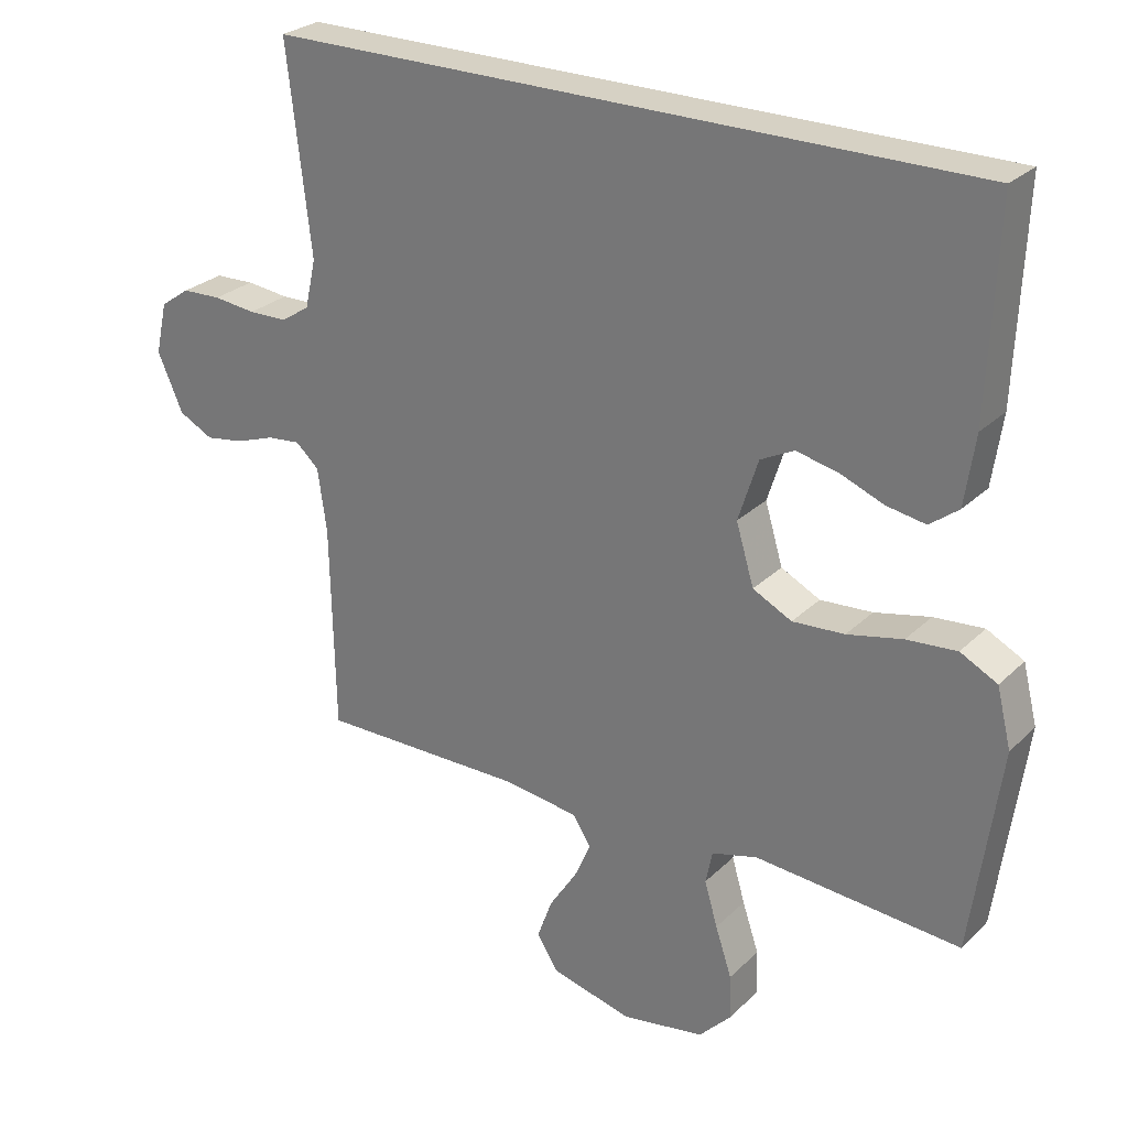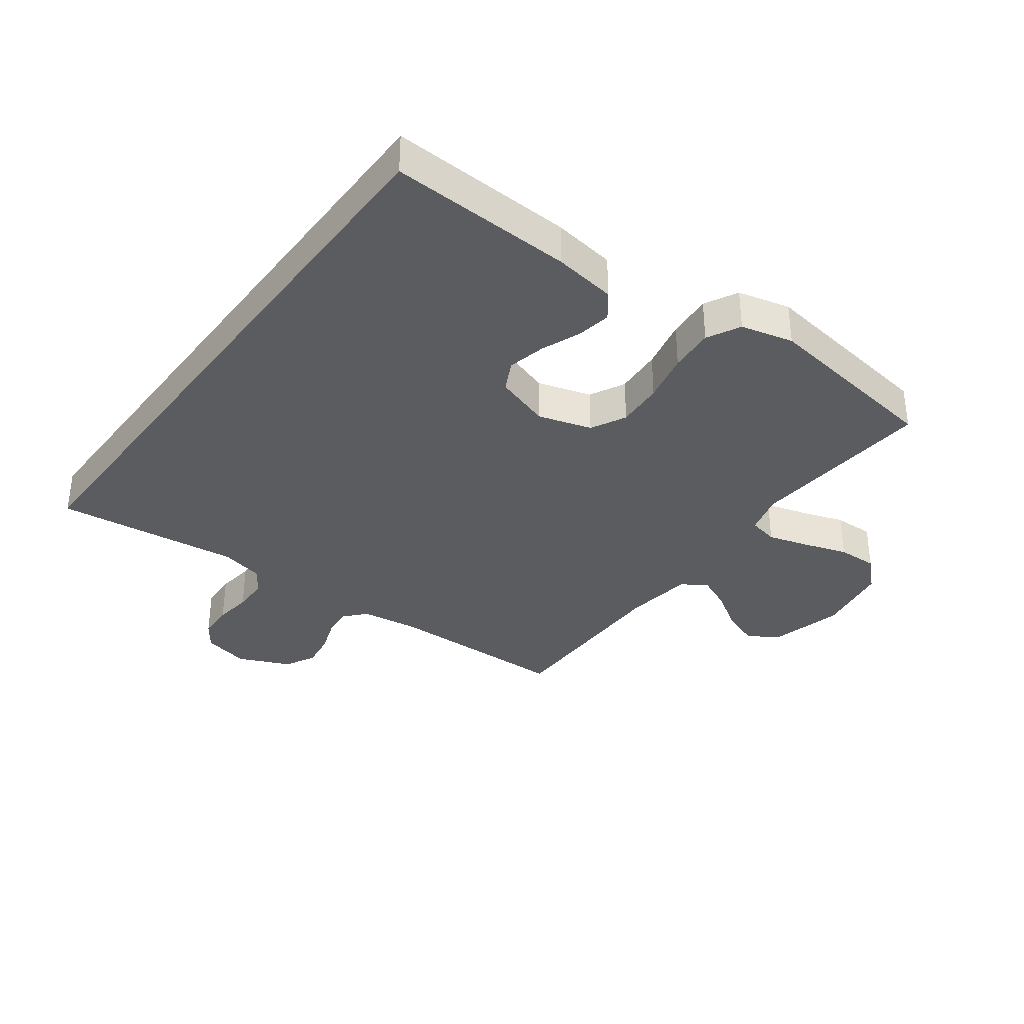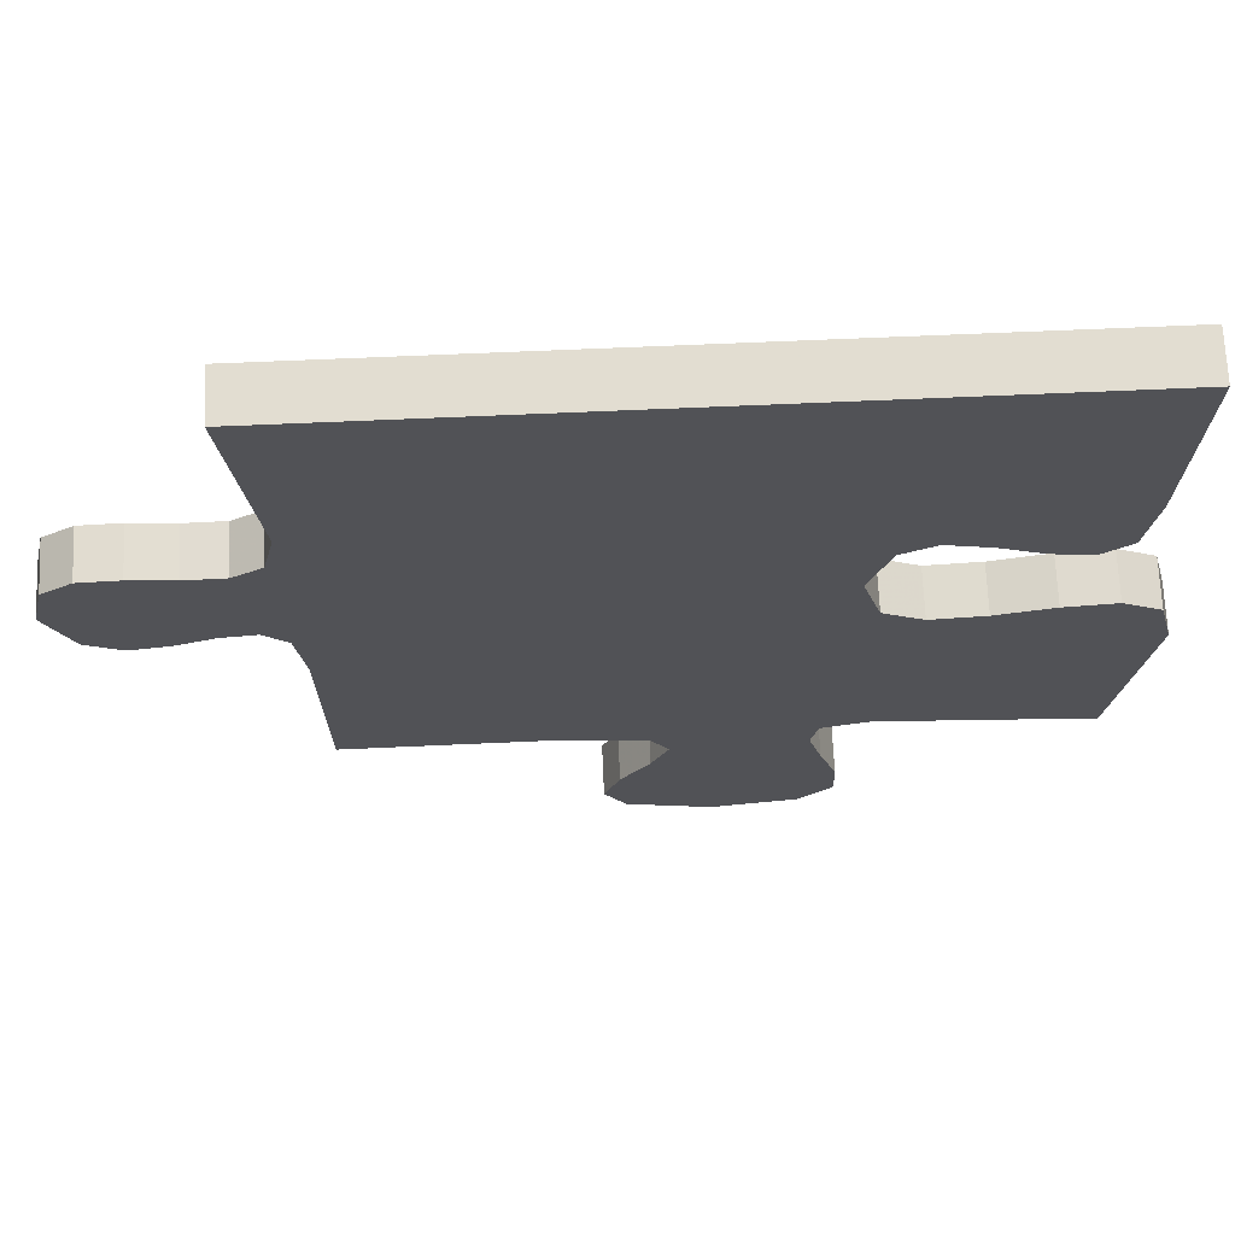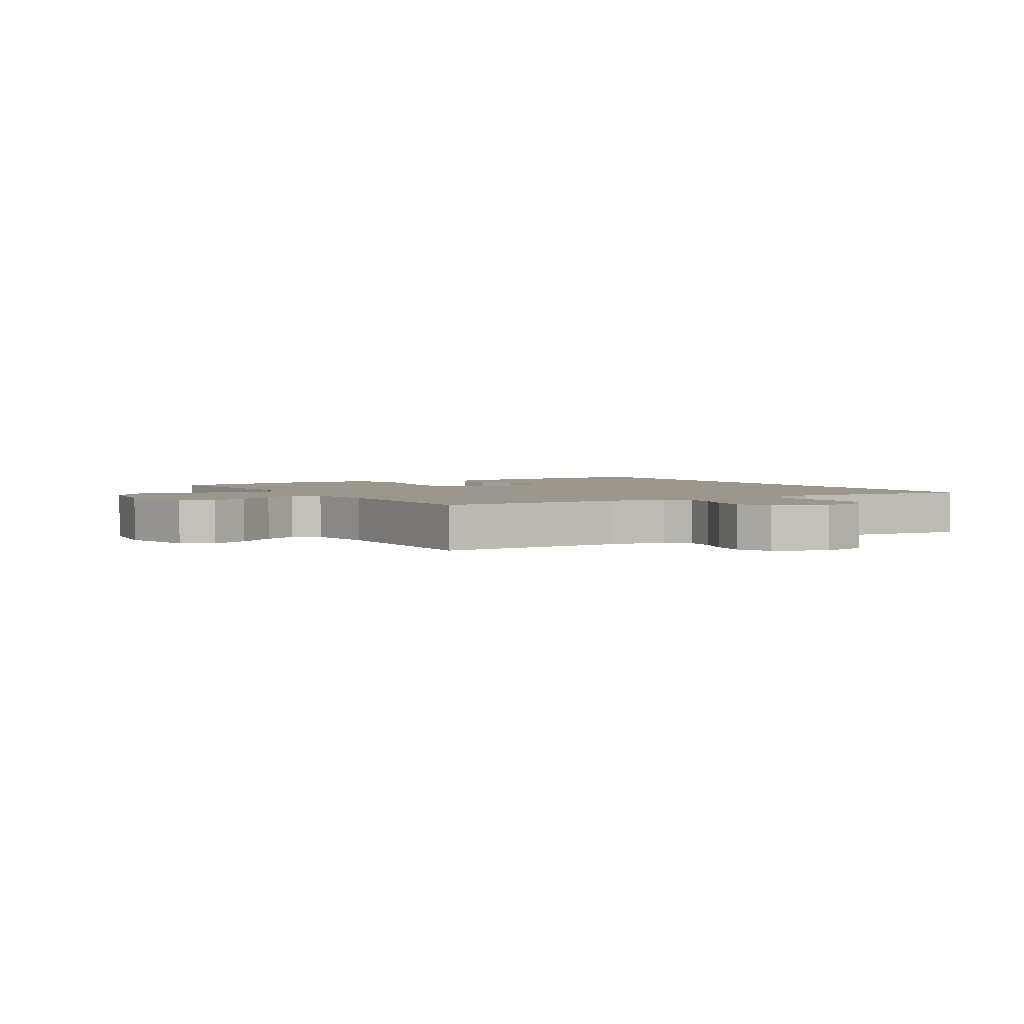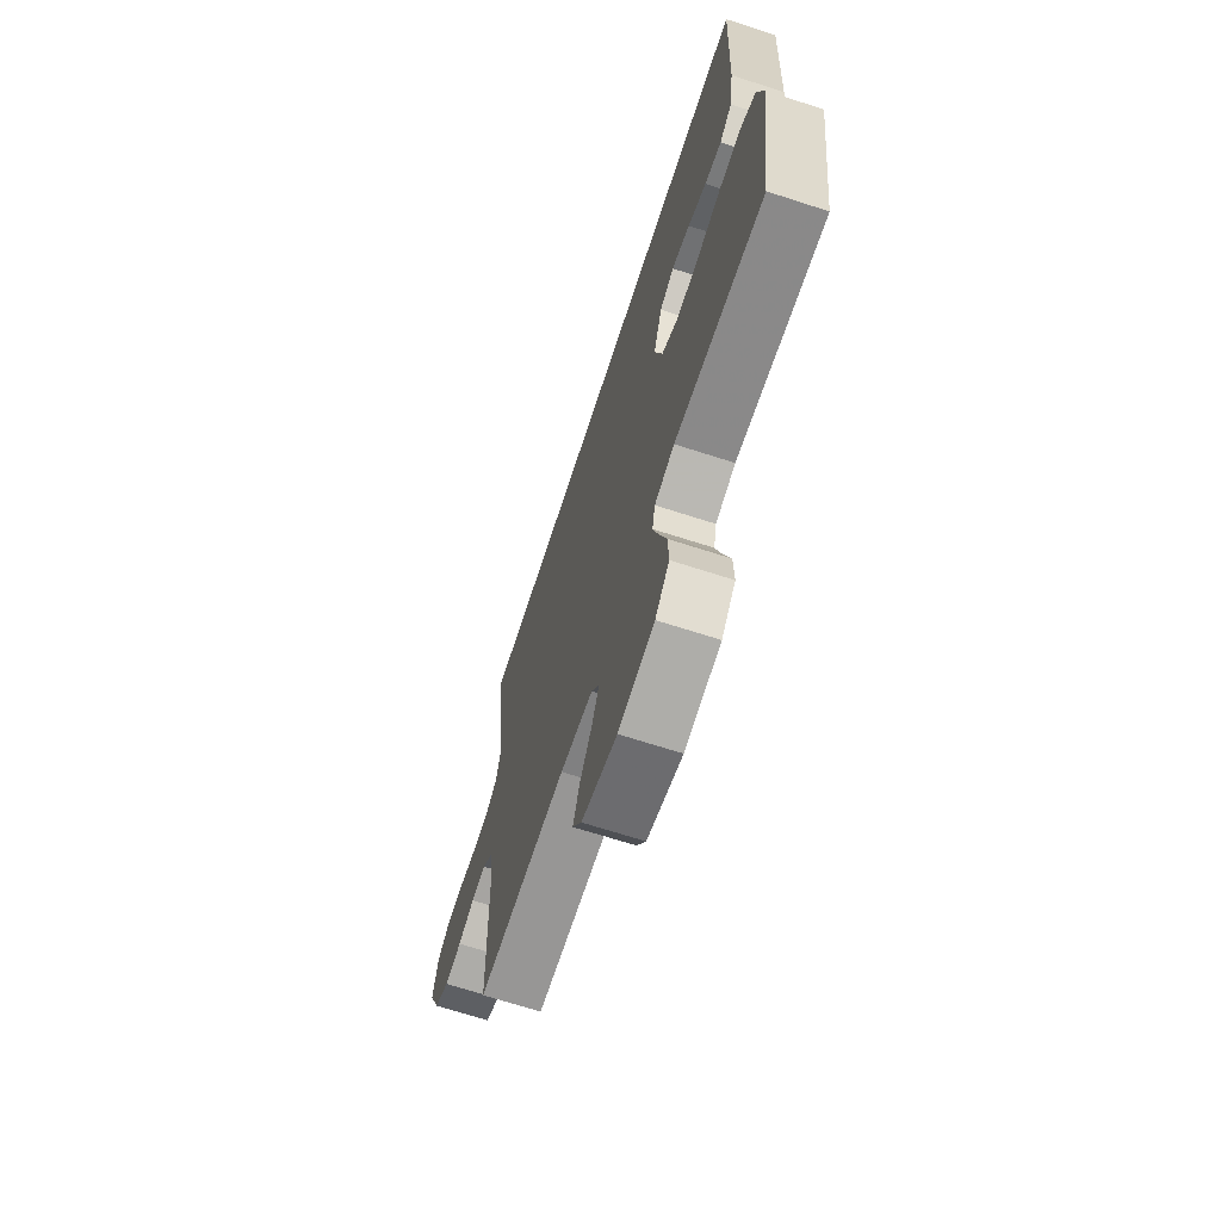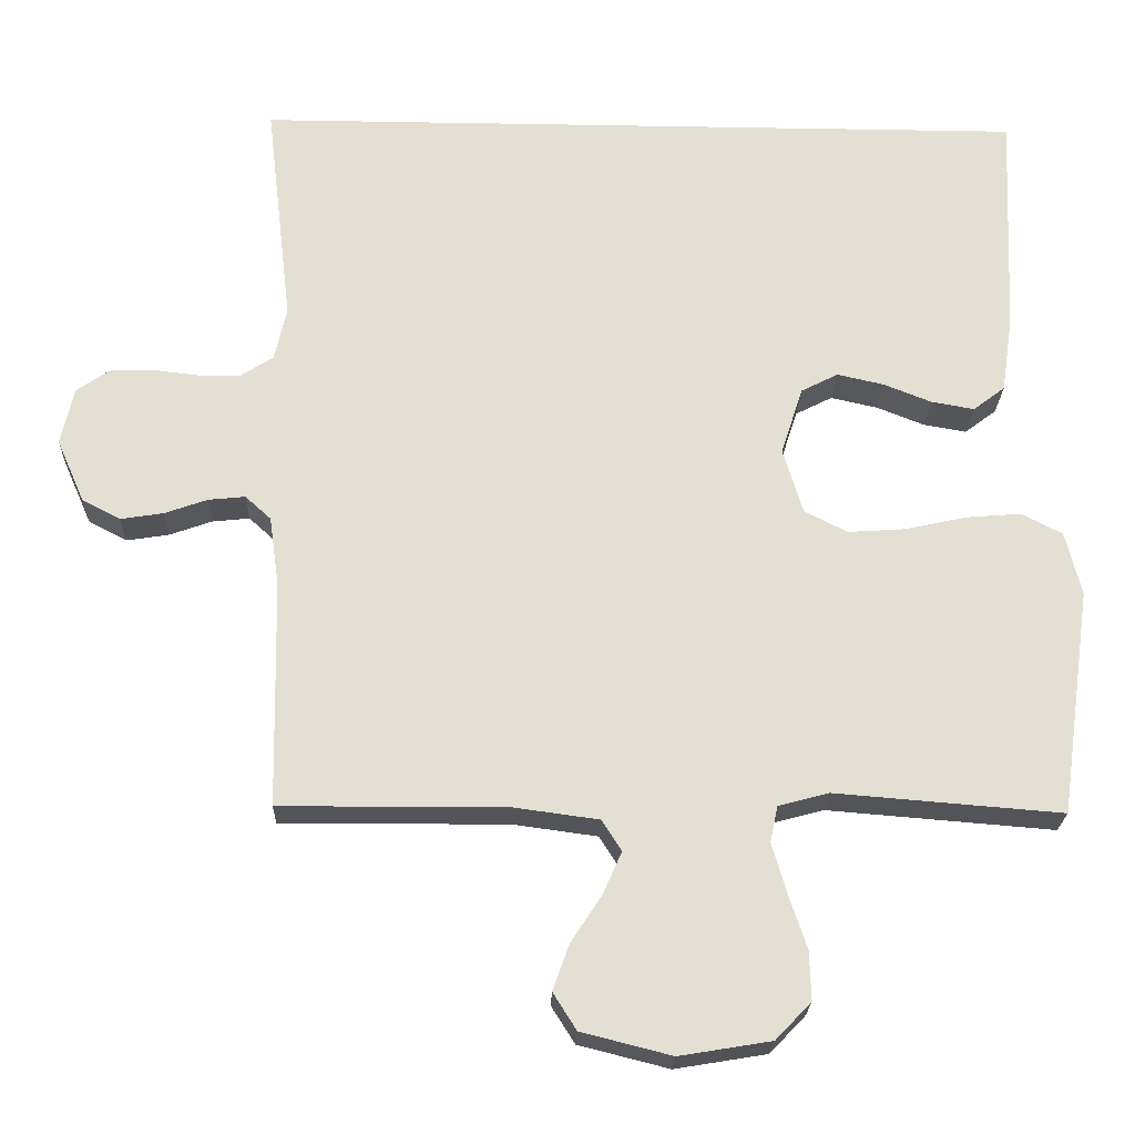
<metadata>
{"format":"obj","ext":"obj","renderer":"f3d","projection":"perspective","resolution":1024,"background":"white","views":[{"elev":26.8,"azim":34.7,"up":"+Z"},{"elev":-35.2,"azim":53.3,"up":"+Y"},{"elev":68.6,"azim":-2.5,"up":"+Z"},{"elev":2.8,"azim":-121.8,"up":"+Y"},{"elev":-67.8,"azim":72.0,"up":"+Z"},{"elev":-23.0,"azim":-1.7,"up":"+Z"}]}
</metadata>
<code>
v 0.5 0.07 -0.5
v 0.2 0.07 -0.476
v 0.133 0.07 -0.494
v 0.123 0.07 -0.542
v 0.142 0.07 -0.607
v 0.166 0.07 -0.679
v 0.168 0.07 -0.744
v 0.121 0.07 -0.793
v 0 0.07 -0.813
v -0.119 0.07 -0.783
v -0.15 0.07 -0.734
v -0.128 0.07 -0.673
v -0.087 0.07 -0.61
v -0.063 0.07 -0.555
v -0.089 0.07 -0.514
v -0.2 0.07 -0.499
v -0.5 0.07 -0.5
v -0.506 0.07 -0.2
v -0.519 0.07 -0.107
v -0.553 0.07 -0.076
v -0.602 0.07 -0.081
v -0.658 0.07 -0.101
v -0.715 0.07 -0.11
v -0.765 0.07 -0.084
v -0.802 0.07 0
v -0.785 0.07 0.076
v -0.742 0.07 0.106
v -0.685 0.07 0.108
v -0.623 0.07 0.101
v -0.567 0.07 0.102
v -0.525 0.07 0.129
v -0.509 0.07 0.2
v -0.544 0.07 0.5
v 0.484 0.07 0.5
v 0.471 0.07 0.2
v 0.456 0.07 0.098
v 0.414 0.07 0.066
v 0.357 0.07 0.076
v 0.294 0.07 0.101
v 0.232 0.07 0.115
v 0.183 0.07 0.09
v 0.154 0.07 0
v 0.18 0.07 -0.087
v 0.237 0.07 -0.116
v 0.313 0.07 -0.111
v 0.394 0.07 -0.093
v 0.467 0.07 -0.087
v 0.521 0.07 -0.115
v 0.542 0.07 -0.2
v 0.5 0 -0.5
v 0.2 0 -0.476
v 0.133 0 -0.494
v 0.123 0 -0.542
v 0.142 0 -0.607
v 0.166 0 -0.679
v 0.168 0 -0.744
v 0.121 0 -0.793
v 0 0 -0.813
v -0.119 0 -0.783
v -0.15 0 -0.734
v -0.128 0 -0.673
v -0.087 0 -0.61
v -0.063 0 -0.555
v -0.089 0 -0.514
v -0.2 0 -0.499
v -0.5 0 -0.5
v -0.506 0 -0.2
v -0.519 0 -0.107
v -0.553 0 -0.076
v -0.602 0 -0.081
v -0.658 0 -0.101
v -0.715 0 -0.11
v -0.765 0 -0.084
v -0.802 0 0
v -0.785 0 0.076
v -0.742 0 0.106
v -0.685 0 0.108
v -0.623 0 0.101
v -0.567 0 0.102
v -0.525 0 0.129
v -0.509 0 0.2
v -0.544 0 0.5
v 0.484 0 0.5
v 0.471 0 0.2
v 0.456 0 0.098
v 0.414 0 0.066
v 0.357 0 0.076
v 0.294 0 0.101
v 0.232 0 0.115
v 0.183 0 0.09
v 0.154 0 0
v 0.18 0 -0.087
v 0.237 0 -0.116
v 0.313 0 -0.111
v 0.394 0 -0.093
v 0.467 0 -0.087
v 0.521 0 -0.115
v 0.542 0 -0.2
f 48 49 1 2
f 45 46 47 48
f 44 45 48 2
f 43 44 2 3
f 42 43 3 4
f 36 37 38 39
f 36 39 40
f 35 36 40
f 32 33 34 35
f 31 32 35 40
f 30 31 40 41
f 26 27 28 29
f 21 22 23 24
f 20 21 24 25
f 16 17 18
f 15 16 18 19
f 10 11 12 13
f 10 13 14
f 9 10 14
f 8 9 14
f 5 6 7 8
f 4 5 8 14
f 42 4 14 15
f 20 25 26 29
f 19 20 29 30
f 30 41 42
f 15 19 30 42
f 51 50 98 97
f 97 96 95 94
f 51 97 94 93
f 52 51 93 92
f 53 52 92 91
f 88 87 86 85
f 89 88 85
f 89 85 84
f 84 83 82 81
f 89 84 81 80
f 90 89 80 79
f 78 77 76 75
f 73 72 71 70
f 74 73 70 69
f 67 66 65
f 68 67 65 64
f 62 61 60 59
f 63 62 59
f 63 59 58
f 63 58 57
f 57 56 55 54
f 63 57 54 53
f 64 63 53 91
f 78 75 74 69
f 79 78 69 68
f 91 90 79
f 91 79 68 64
f 1 50 51 2
f 2 51 52 3
f 3 52 53 4
f 4 53 54 5
f 5 54 55 6
f 6 55 56 7
f 7 56 57 8
f 8 57 58 9
f 9 58 59 10
f 10 59 60 11
f 11 60 61 12
f 12 61 62 13
f 13 62 63 14
f 14 63 64 15
f 15 64 65 16
f 16 65 66 17
f 17 66 67 18
f 18 67 68 19
f 19 68 69 20
f 20 69 70 21
f 21 70 71 22
f 22 71 72 23
f 23 72 73 24
f 24 73 74 25
f 25 74 75 26
f 26 75 76 27
f 27 76 77 28
f 28 77 78 29
f 29 78 79 30
f 30 79 80 31
f 31 80 81 32
f 32 81 82 33
f 33 82 83 34
f 34 83 84 35
f 35 84 85 36
f 36 85 86 37
f 37 86 87 38
f 38 87 88 39
f 39 88 89 40
f 40 89 90 41
f 41 90 91 42
f 42 91 92 43
f 43 92 93 44
f 44 93 94 45
f 45 94 95 46
f 46 95 96 47
f 47 96 97 48
f 48 97 98 49
f 49 98 50 1

</code>
